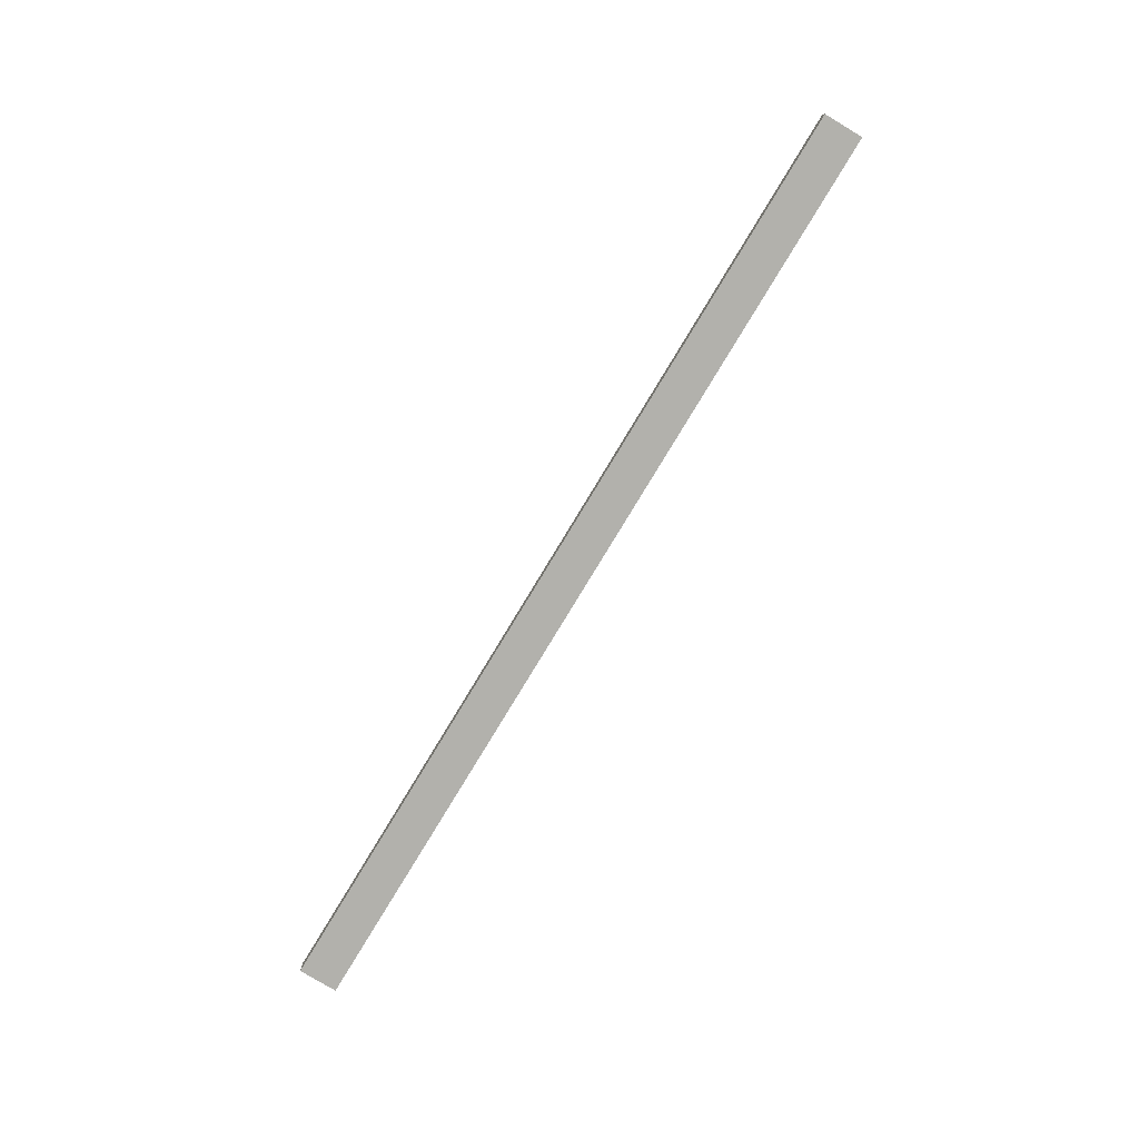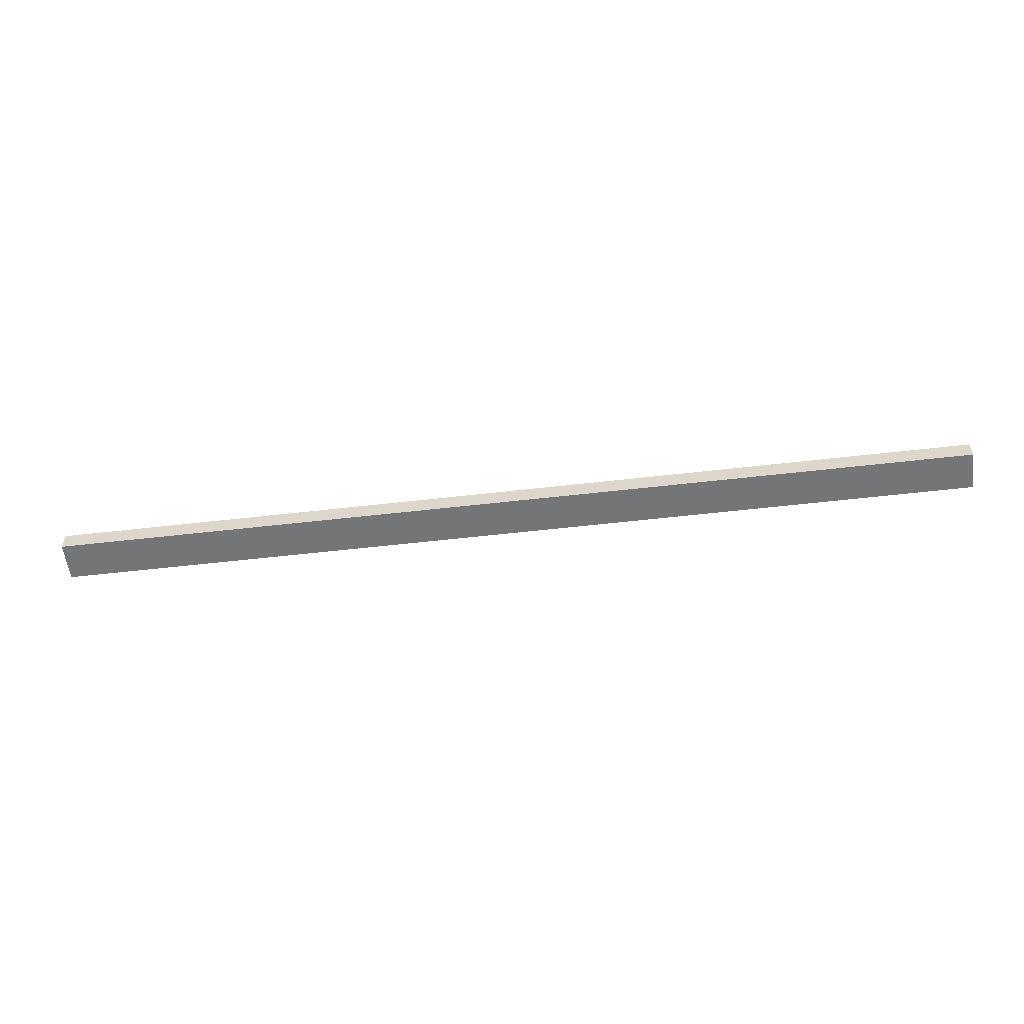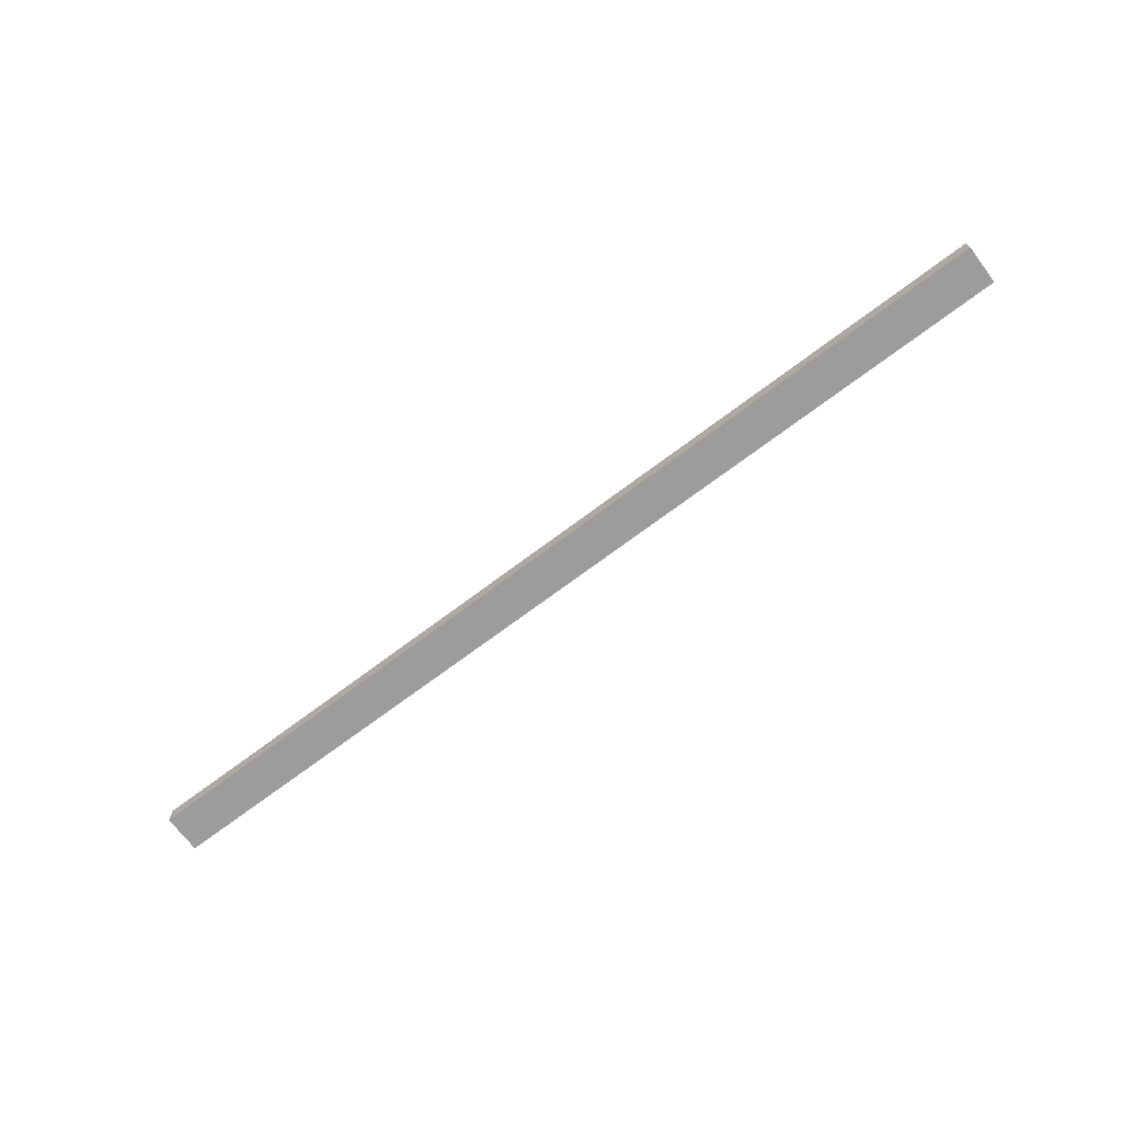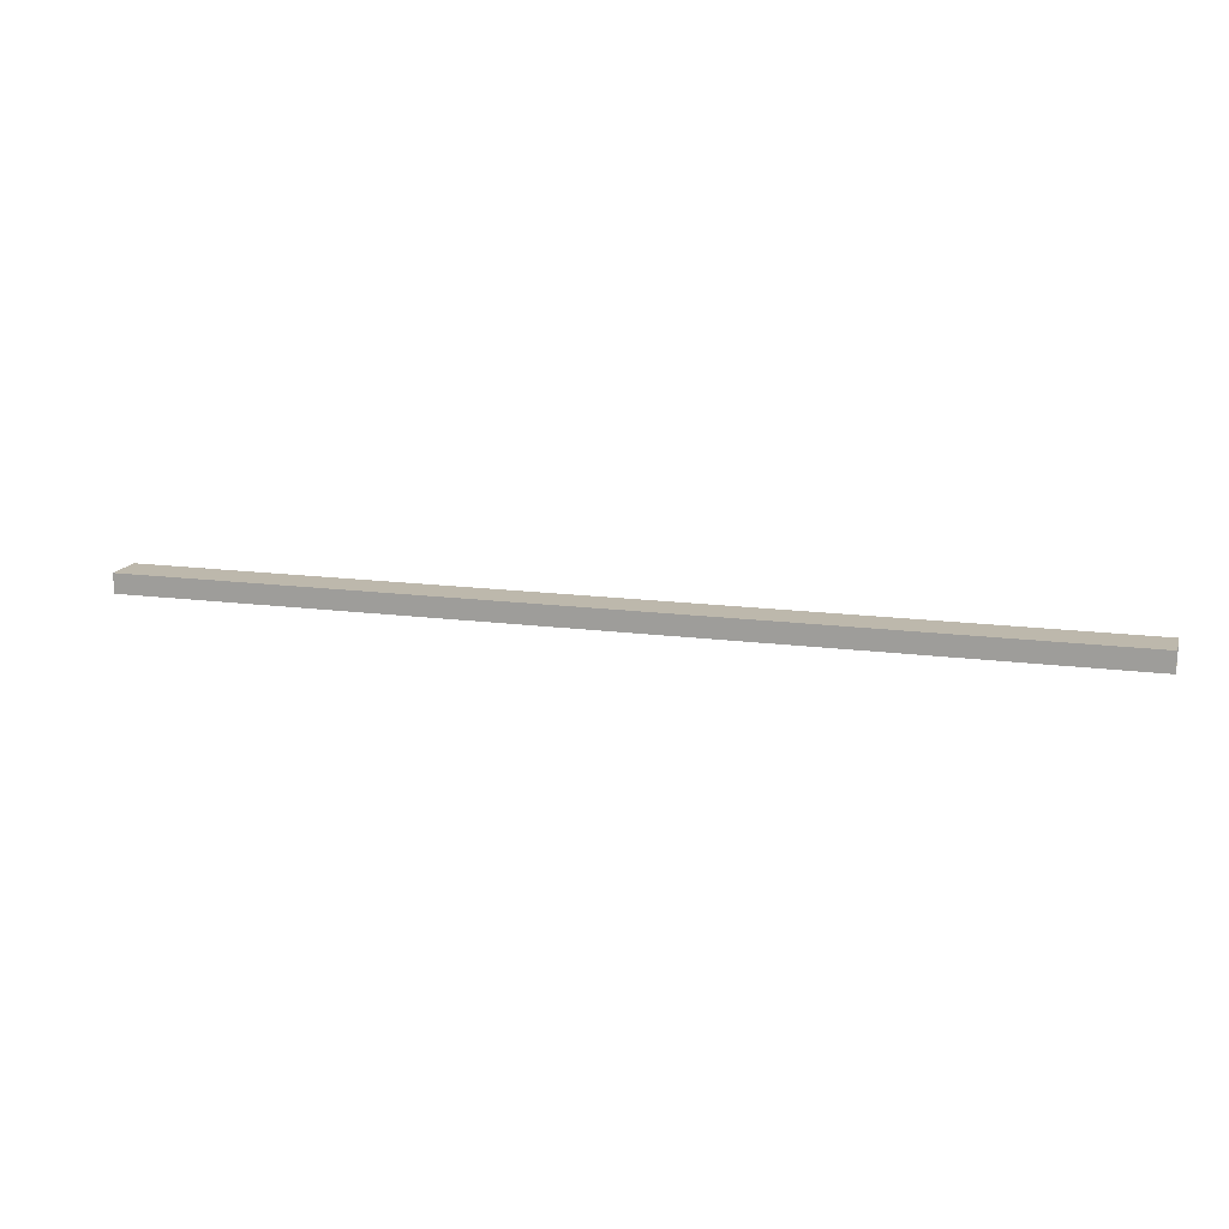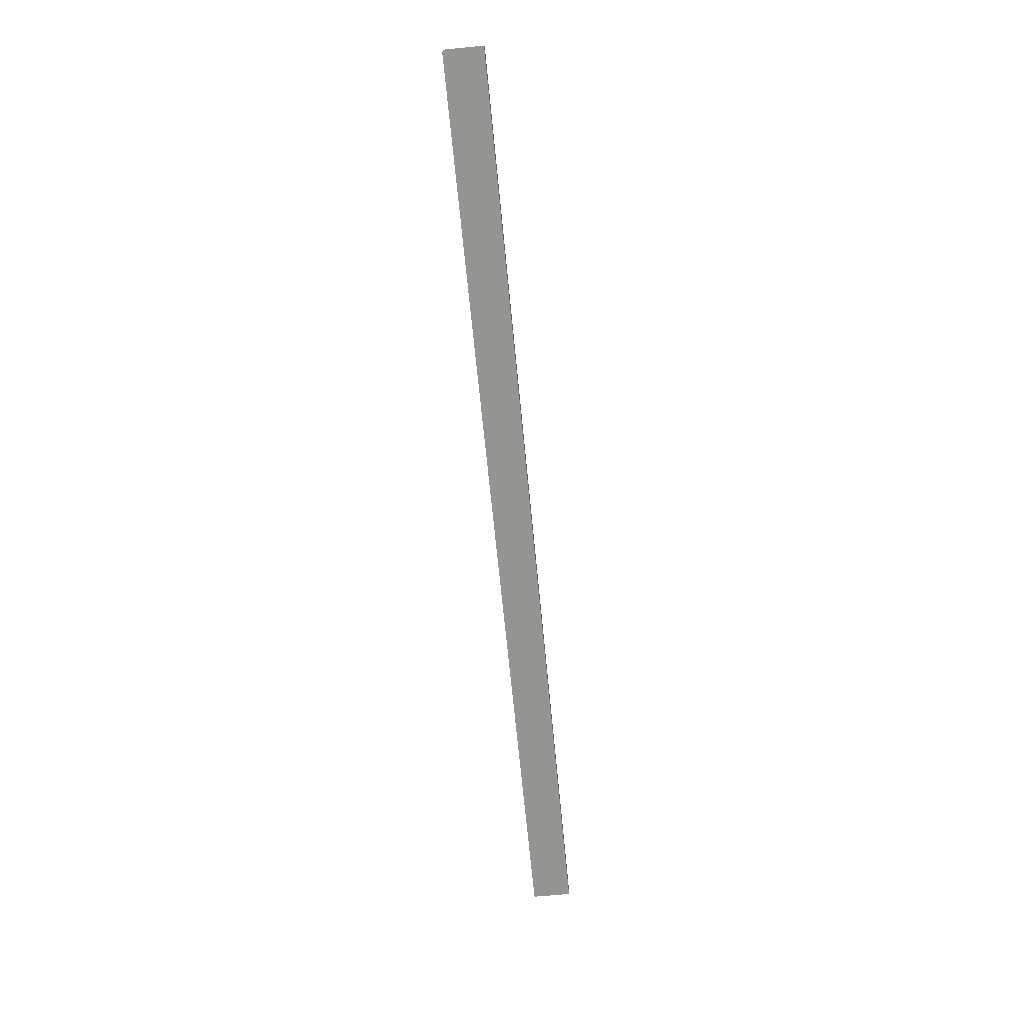
<metadata>
{"format":"obj","ext":"obj","renderer":"f3d","projection":"perspective","resolution":1024,"background":"white","views":[{"elev":-78.9,"azim":58.9,"up":"+Z"},{"elev":-56.4,"azim":-173.1,"up":"+Z"},{"elev":-70.3,"azim":37.1,"up":"+Z"},{"elev":14.9,"azim":-164.0,"up":"+Z"},{"elev":-67.0,"azim":-84.5,"up":"+Z"}]}
</metadata>
<code>
o FR_7_1/FR_7/mesh5/mesh5-geometry#mesh5-geometry
v 0.6622 0.5971 0.4481
v -0.6861 0.5409 0.4481
v 0.6622 0.5409 0.4481
v -0.6861 0.5971 0.4481
v 0.6622 0.5409 0.42
v -0.6861 0.5971 0.42
v -0.6861 0.5409 0.42
v 0.6622 0.5971 0.42
f 1 2 3
f 2 1 4
f 2 5 3
f 1 6 4
f 5 2 7
f 6 1 8
f 3 2 1
f 4 1 2
f 3 5 2
f 4 6 1
f 7 2 5
f 8 1 6
f 7 5 6
f 8 6 5
f 6 5 7
f 5 6 8

</code>
